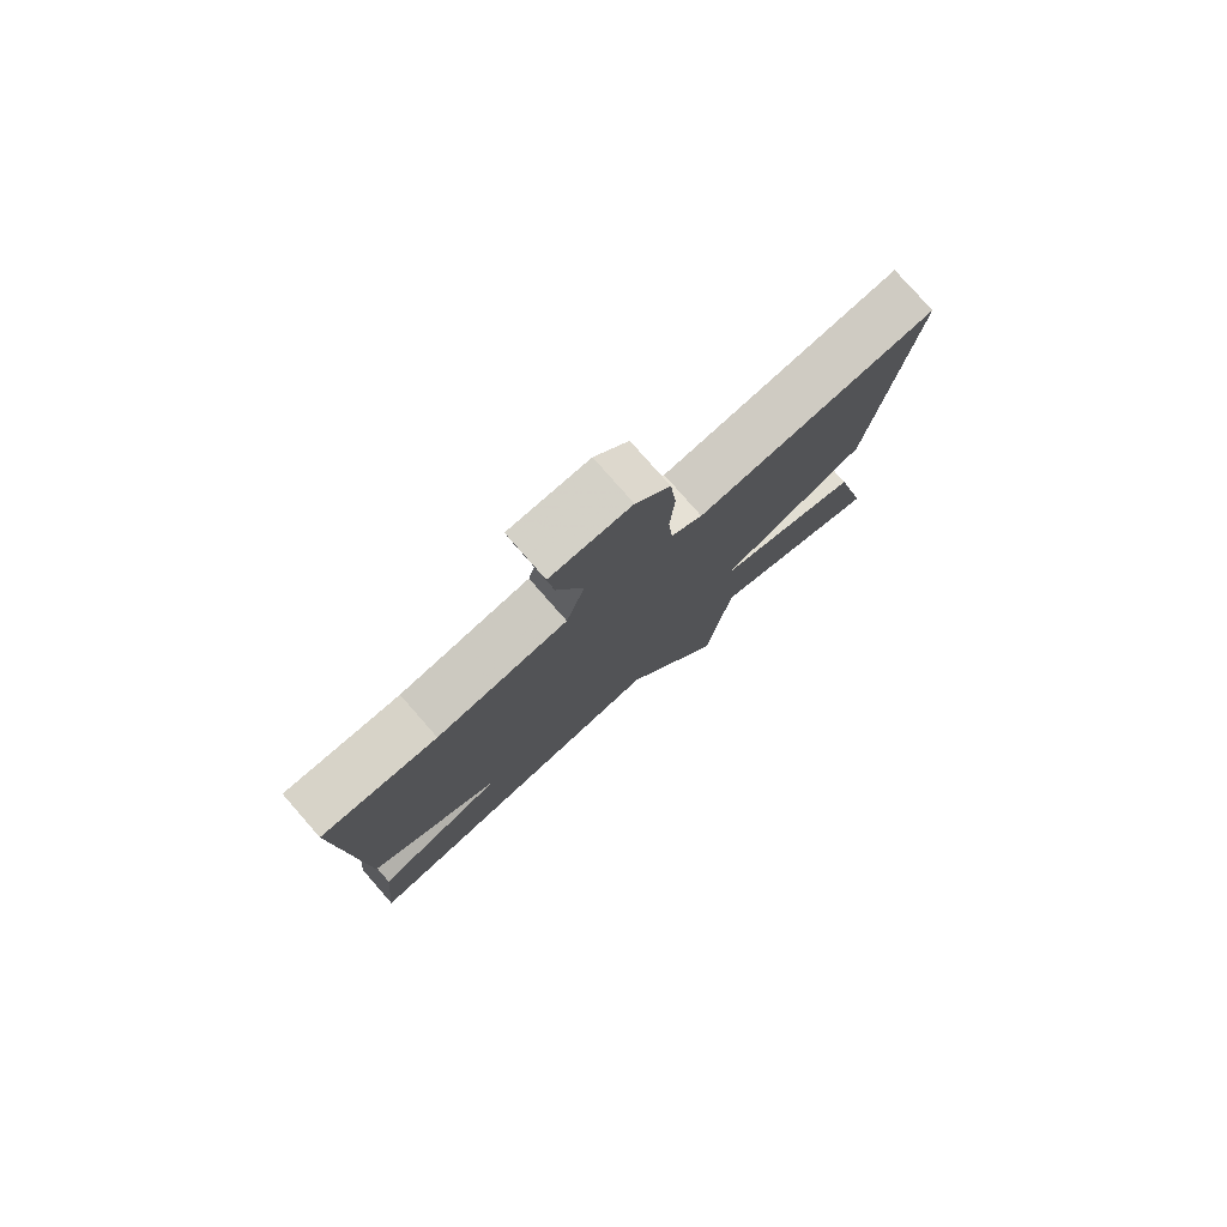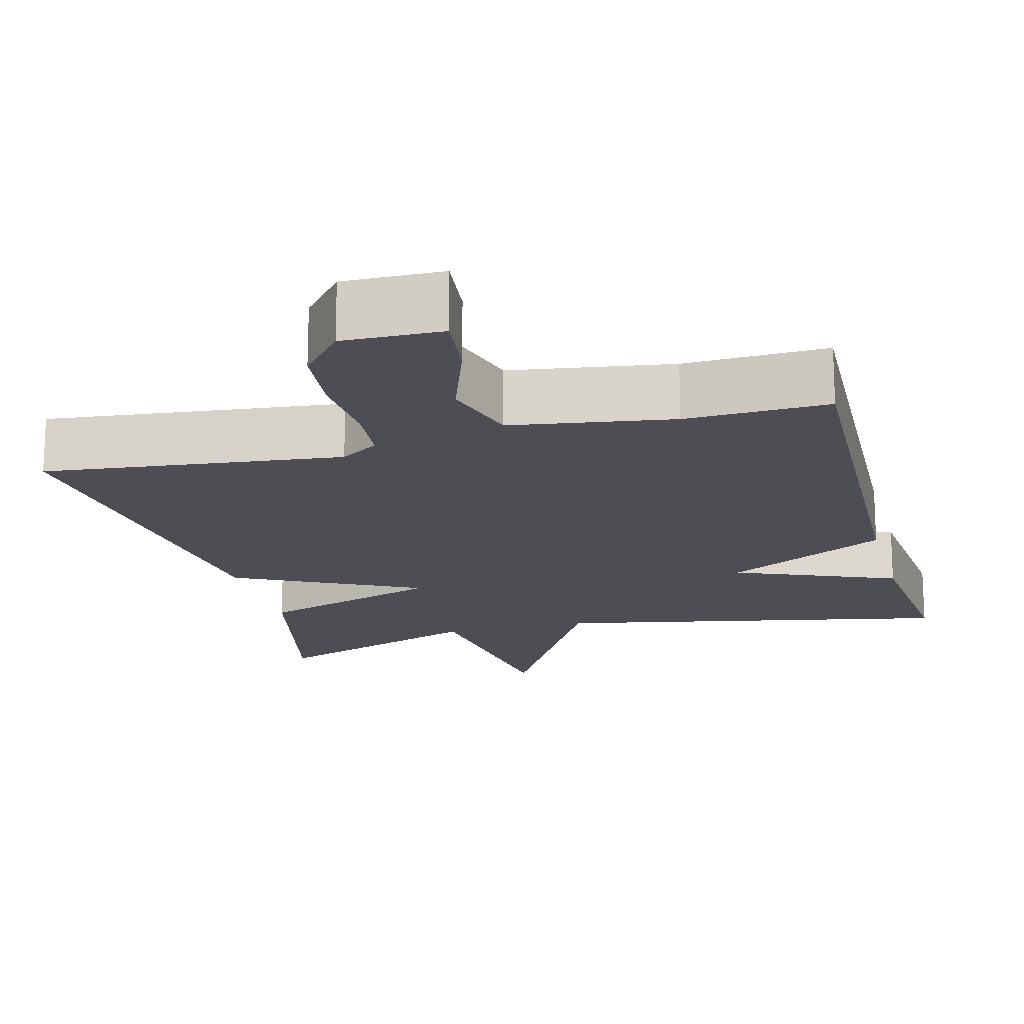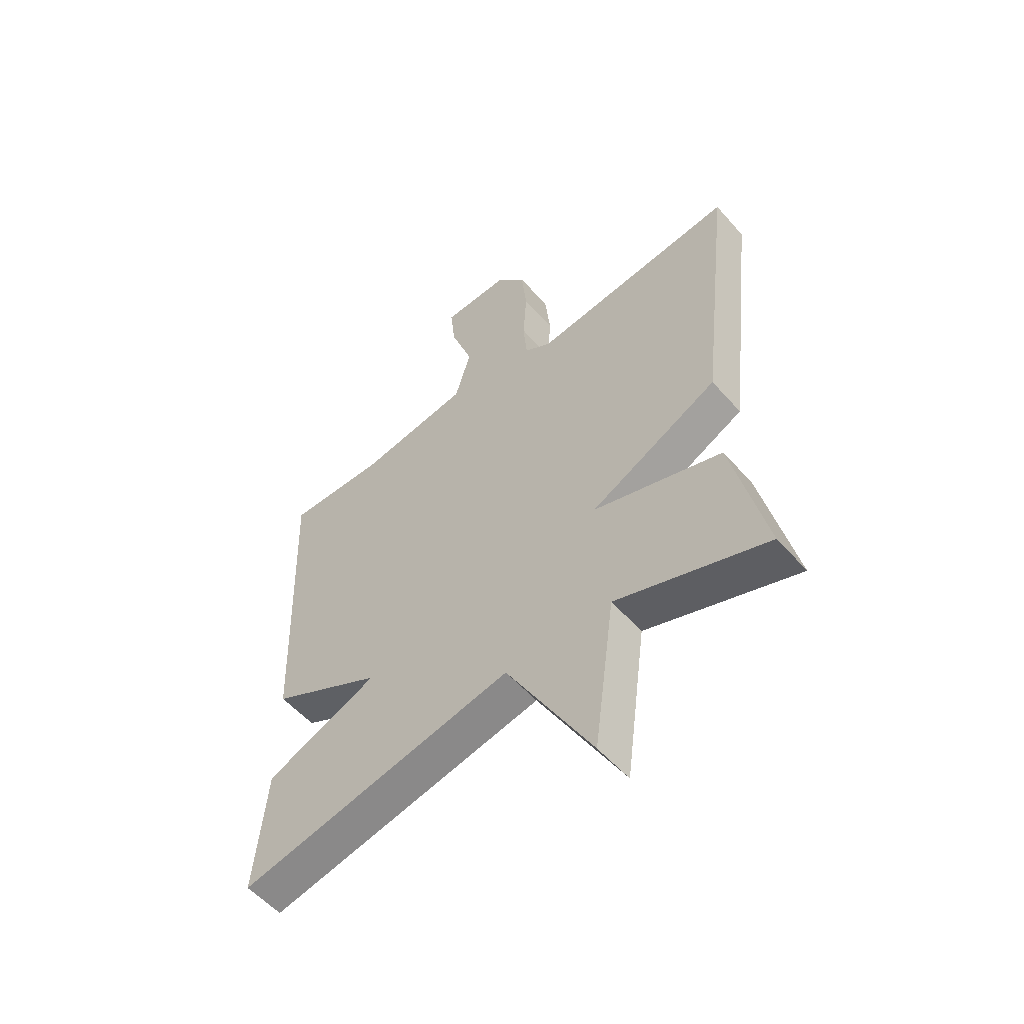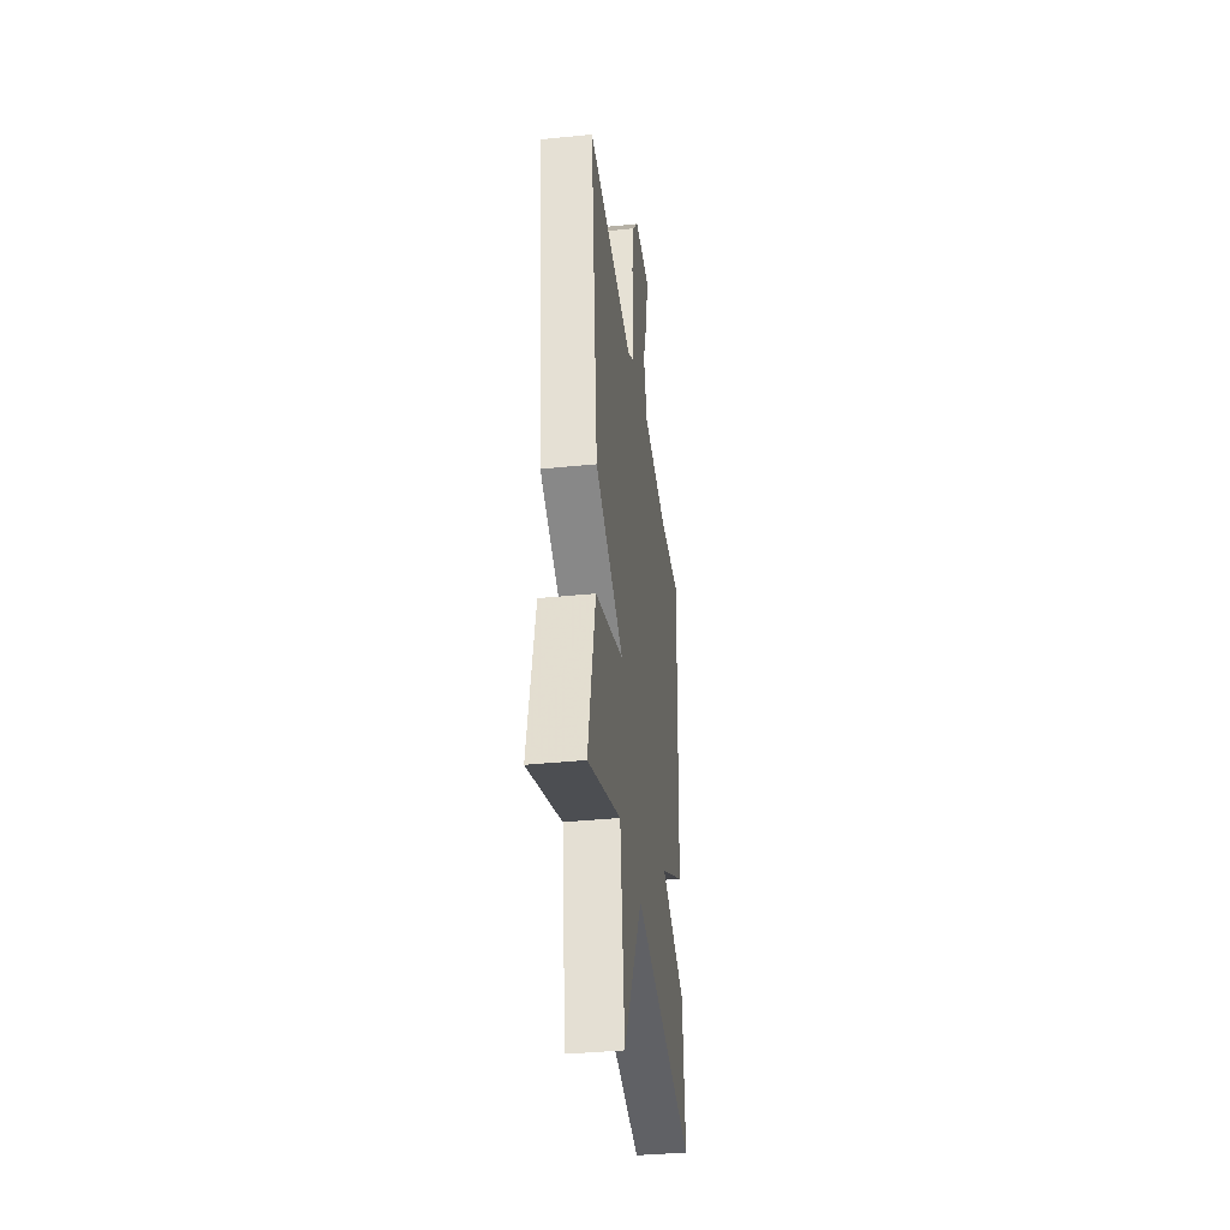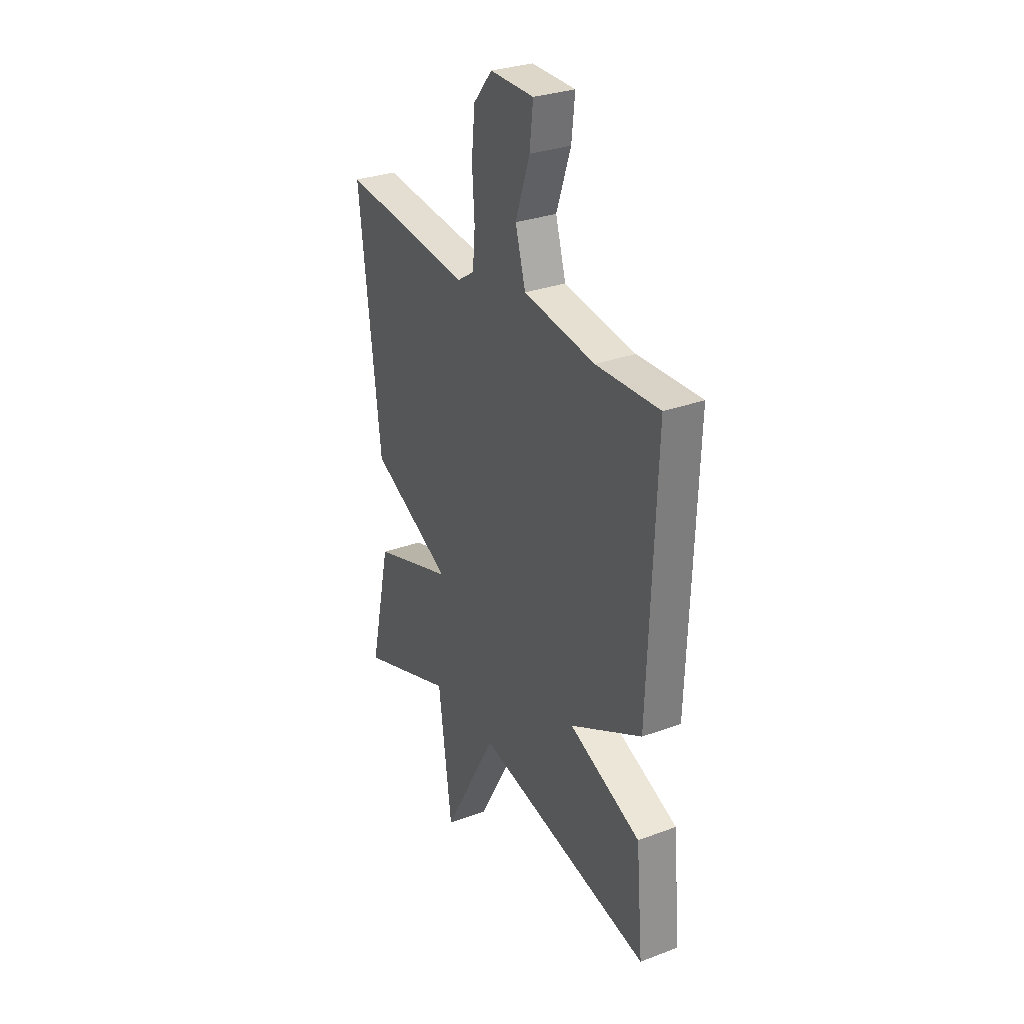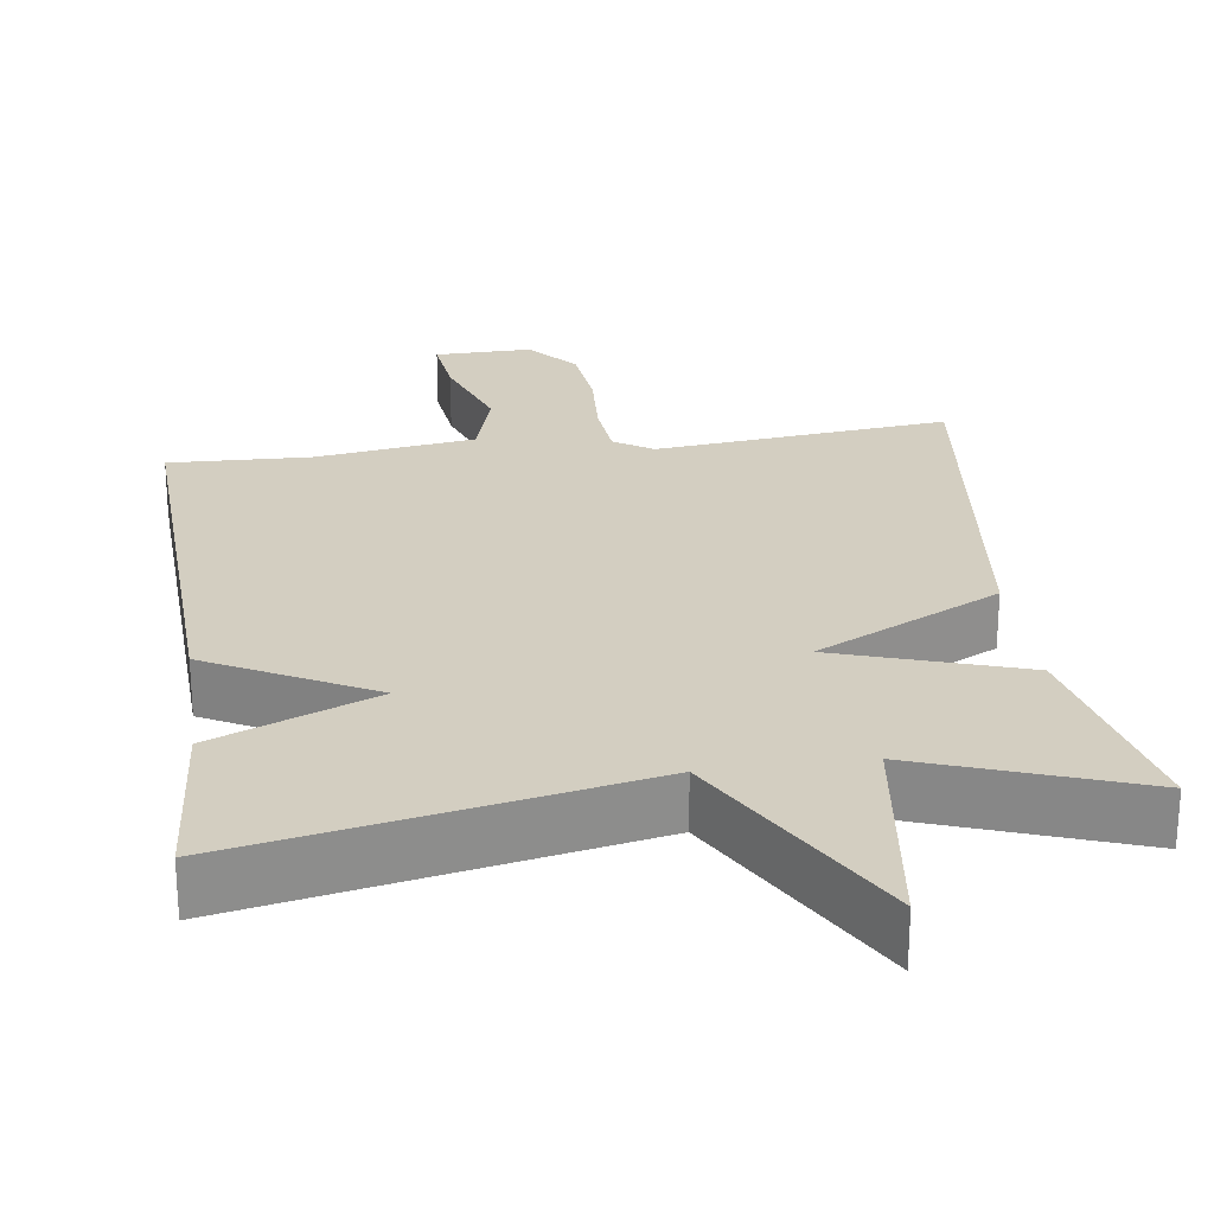
<metadata>
{"format":"obj","ext":"obj","renderer":"f3d","projection":"perspective","resolution":1024,"background":"white","views":[{"elev":79.0,"azim":138.7,"up":"+Z"},{"elev":-17.3,"azim":14.6,"up":"+Y"},{"elev":-55.5,"azim":-139.4,"up":"+Z"},{"elev":-37.0,"azim":-82.5,"up":"+Z"},{"elev":30.0,"azim":61.5,"up":"+Z"},{"elev":25.2,"azim":172.0,"up":"+Y"}]}
</metadata>
<code>
v -0.5 0.07 -0.5
v -0.438 0.07 -0.223
v -0.197 0.07 -0.143
v -0.438 0.07 -0.023
v -0.5 0.07 0.5
v -0.115 0.07 0.459
v -0.065 0.07 0.492
v -0.058 0.07 0.573
v -0.065 0.07 0.676
v -0.055 0.07 0.774
v 0 0.07 0.84
v 0.128 0.07 0.838
v 0.118 0.07 0.749
v 0.076 0.07 0.627
v 0.106 0.07 0.524
v 0.315 0.07 0.493
v 0.5 0.07 0.5
v 0.479 0.07 -0.066
v 0.268 0.07 -0.179
v 0.479 0.07 -0.266
v 0.5 0.07 -0.5
v -0.018 0.07 -0.397
v -0.179 0.07 -0.688
v -0.218 0.07 -0.397
v -0.5 0 -0.5
v -0.438 0 -0.223
v -0.197 0 -0.143
v -0.438 0 -0.023
v -0.5 0 0.5
v -0.115 0 0.459
v -0.065 0 0.492
v -0.058 0 0.573
v -0.065 0 0.676
v -0.055 0 0.774
v 0 0 0.84
v 0.128 0 0.838
v 0.118 0 0.749
v 0.076 0 0.627
v 0.106 0 0.524
v 0.315 0 0.493
v 0.5 0 0.5
v 0.479 0 -0.066
v 0.268 0 -0.179
v 0.479 0 -0.266
v 0.5 0 -0.5
v -0.018 0 -0.397
v -0.179 0 -0.688
v -0.218 0 -0.397
f 22 23 24
f 19 20 21 22
f 19 22 24
f 18 19 24
f 17 18 24
f 16 17 24
f 15 16 24
f 14 15 24
f 12 13 14
f 11 12 14
f 10 11 14
f 9 10 14
f 8 9 14
f 7 8 14
f 7 14 24
f 6 7 24
f 3 4 5 6
f 3 6 24
f 1 2 3 24
f 48 47 46
f 46 45 44 43
f 48 46 43
f 48 43 42
f 48 42 41
f 48 41 40
f 48 40 39
f 48 39 38
f 38 37 36
f 38 36 35
f 38 35 34
f 38 34 33
f 38 33 32
f 38 32 31
f 48 38 31
f 48 31 30
f 30 29 28 27
f 48 30 27
f 48 27 26 25
f 1 25 26 2
f 2 26 27 3
f 3 27 28 4
f 4 28 29 5
f 5 29 30 6
f 6 30 31 7
f 7 31 32 8
f 8 32 33 9
f 9 33 34 10
f 10 34 35 11
f 11 35 36 12
f 12 36 37 13
f 13 37 38 14
f 14 38 39 15
f 15 39 40 16
f 16 40 41 17
f 17 41 42 18
f 18 42 43 19
f 19 43 44 20
f 20 44 45 21
f 21 45 46 22
f 22 46 47 23
f 23 47 48 24
f 24 48 25 1

</code>
